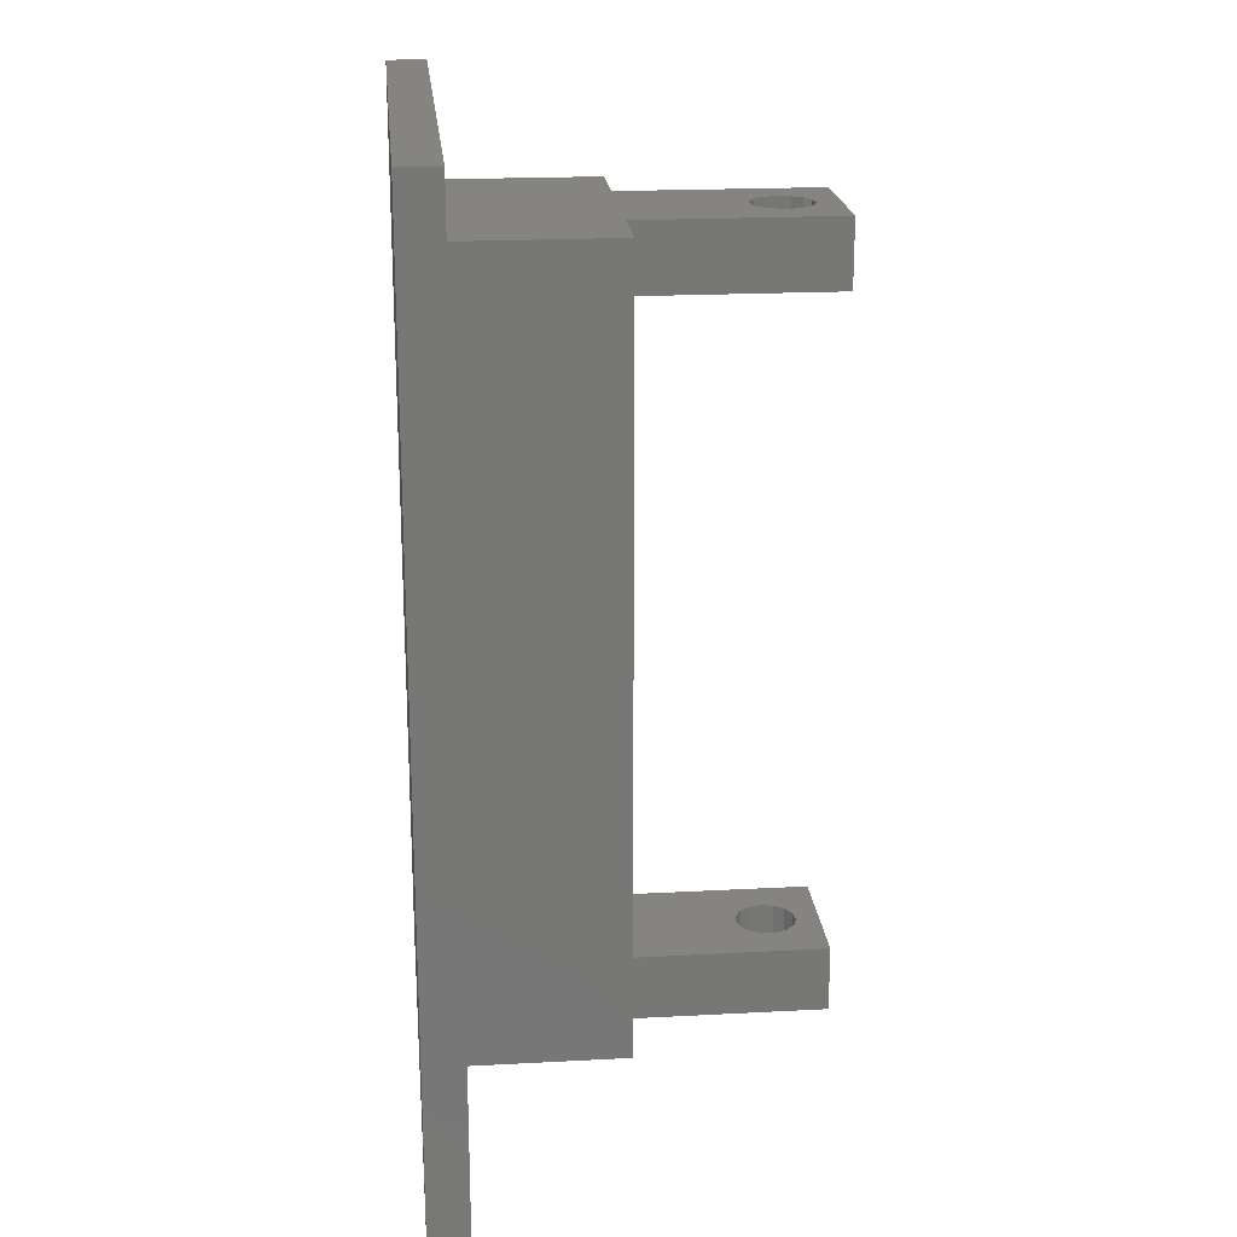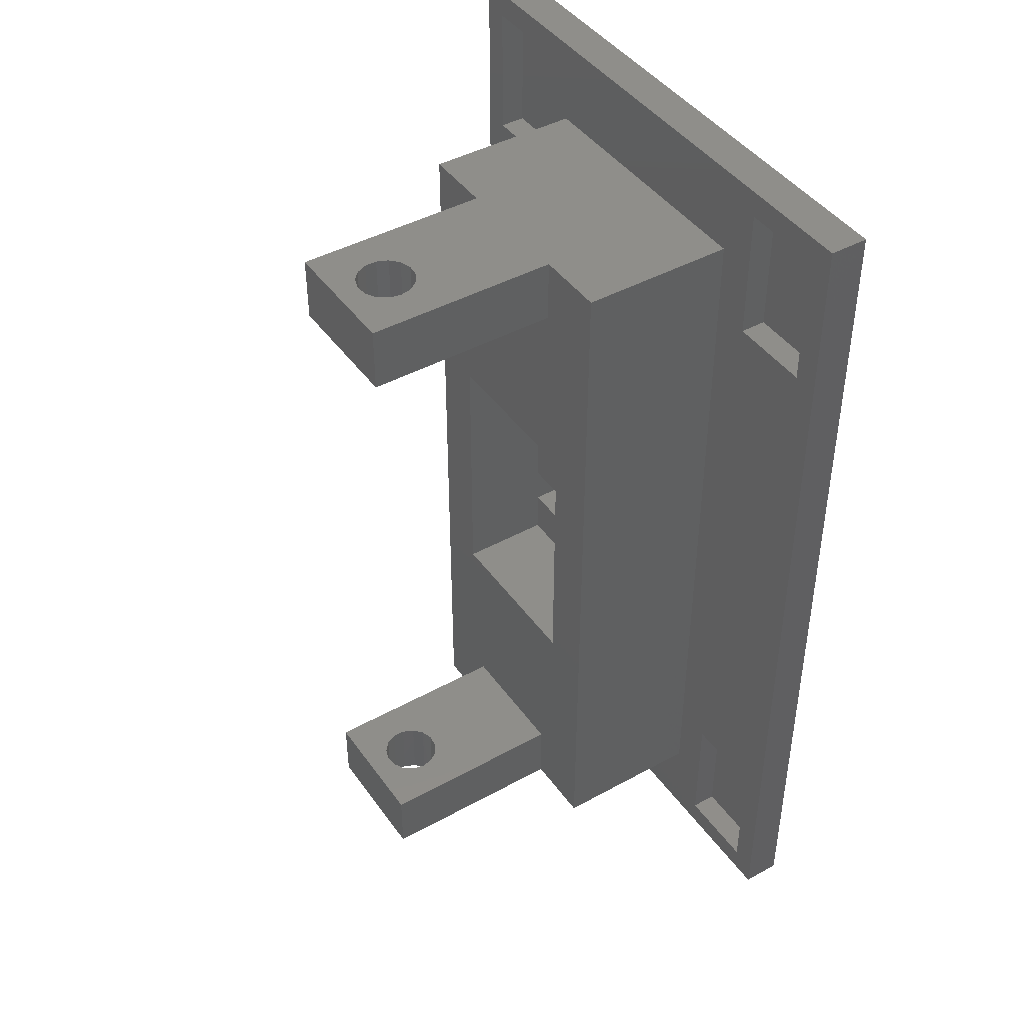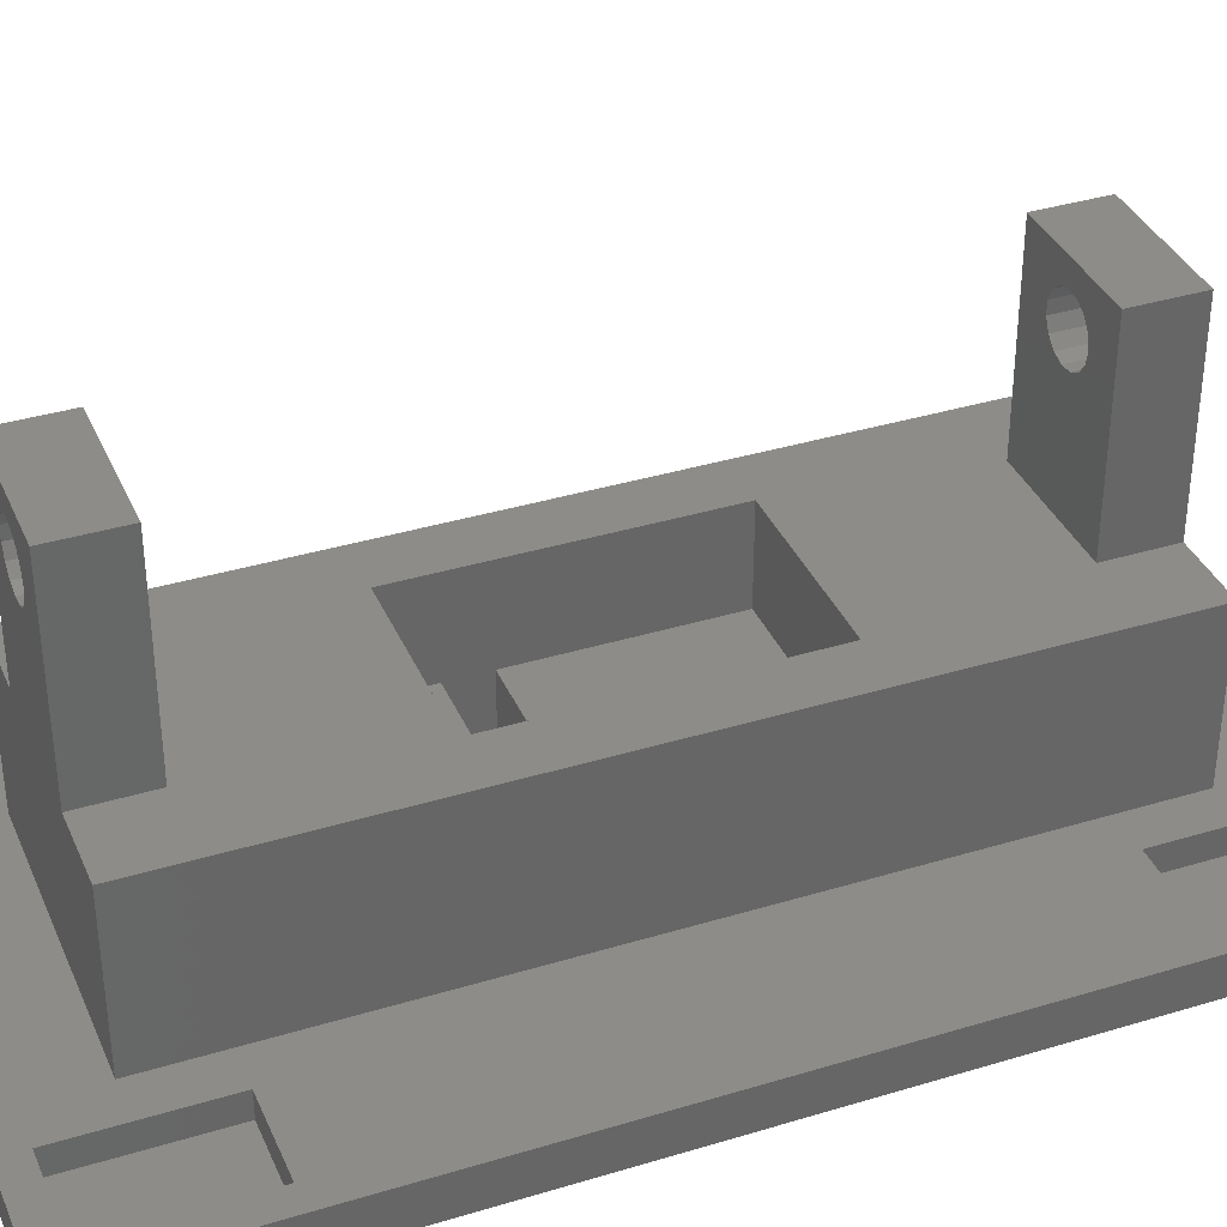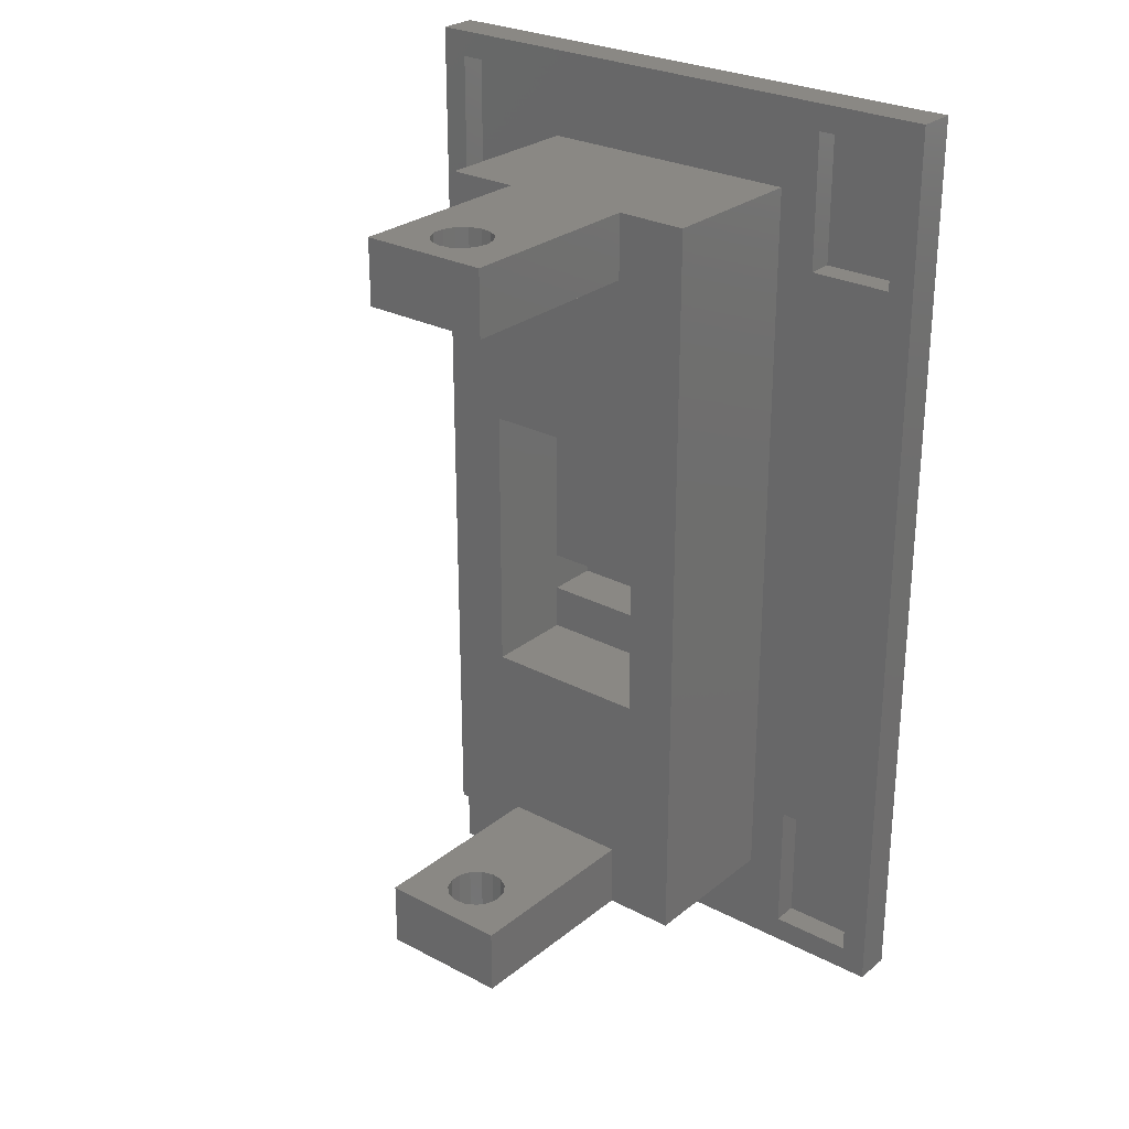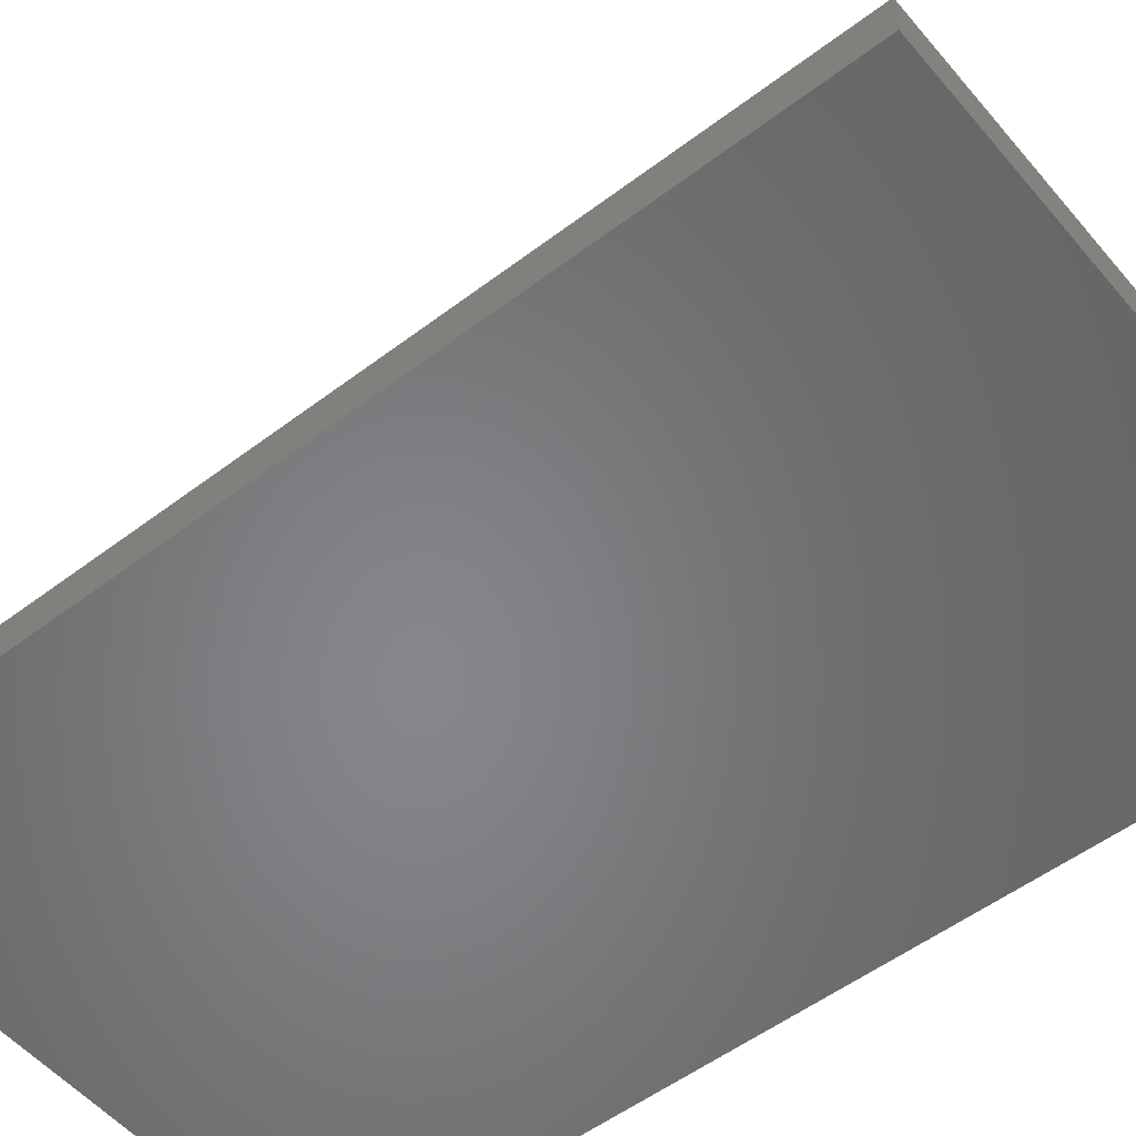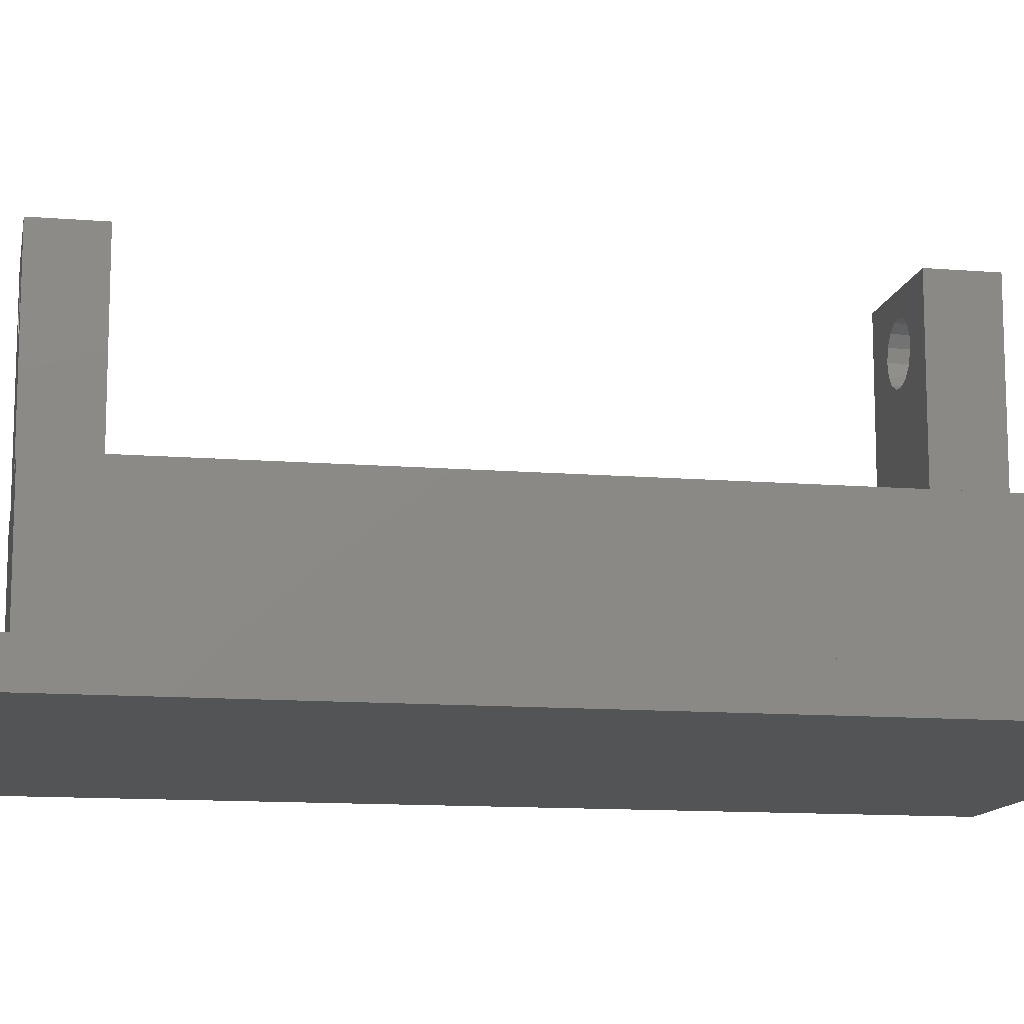
<metadata>
{"format":"stl","ext":"stl","renderer":"f3d","projection":"perspective","resolution":1024,"background":"white","views":[{"elev":20.6,"azim":-95.5,"up":"+Y"},{"elev":43.7,"azim":57.1,"up":"+Y"},{"elev":36.4,"azim":68.4,"up":"+Z"},{"elev":27.0,"azim":39.2,"up":"+Y"},{"elev":-53.2,"azim":-50.9,"up":"+Z"},{"elev":-12.3,"azim":-100.7,"up":"+Z"}]}
</metadata>
<code>
# stl→obj: 144 verts, 292 faces
v -22 -36 0
v -22 -36 3
v -22 36 0
v -22 36 3
v 22 -36 0
v 22 -36 3
v 22 36 0
v 22 36 3
v -20 -34 3
v -13.5 -34 3
v -20 -23.5 3
v -13.5 -23.5 3
v -10.5 -29.3 3
v 10.5 29.3 3
v 10.5 -29.3 3
v 13.5 -23.5 3
v -20 23.5 3
v -20 34 3
v -13.5 34 3
v 20 34 3
v 20 23.5 3
v 13.5 -34 3
v 5 -29.3 3
v -10.5 29.3 3
v 20 -23.5 3
v 13.5 34 3
v -5 29.3 3
v 20 -34 3
v 13.5 23.5 3
v 5 29.3 3
v -5 -29.3 3
v -13.5 23.5 3
v -13.5 -34 1
v -20 -34 1
v -20 -23.5 1
v -13.5 -23.5 1
v -20 23.5 1
v -20 34 1
v -13.5 23.5 1
v -13.5 34 1
v -10.5 -29.3 15
v -10.5 29.3 15
v -5 -29.3 15
v -5 -24.3 30
v -5 -24.3 15
v -5 -29.3 30
v -1.125 -29.3 27.95
v 5 -29.3 30
v -2.201 -29.3 25.53
v -2.201 -29.3 26.47
v -1.82 -29.3 27.32
v -0.2352 -29.3 28.24
v 0.6953 -29.3 28.14
v 1.506 -29.3 27.67
v 2.25 -29.3 26
v 2.055 -29.3 25.08
v 2.055 -29.3 26.92
v 1.506 -29.3 24.33
v -1.125 -29.3 24.05
v -1.82 -29.3 24.68
v 0.6953 -29.3 23.86
v -0.2352 -29.3 23.76
v 5 -24.3 30
v 5 -29.3 15
v 5 -24.3 15
v 10.5 -29.3 15
v 10.5 29.3 15
v 5 29.3 15
v 5 24.3 30
v 5 24.3 15
v 5 29.3 30
v -5 29.3 30
v 0.6953 29.3 28.14
v -2.201 29.3 25.53
v -2.201 29.3 26.47
v -1.82 29.3 24.68
v 2.25 29.3 26
v 2.055 29.3 25.08
v -1.125 29.3 24.05
v -0.2352 29.3 23.76
v 0.6953 29.3 23.86
v 1.506 29.3 24.33
v 2.055 29.3 26.92
v 1.506 29.3 27.67
v -0.2352 29.3 28.24
v -1.125 29.3 27.95
v -1.82 29.3 27.32
v -5 24.3 15
v -5 24.3 30
v -5 29.3 15
v 13.5 -34 1
v 13.5 -23.5 1
v 20 -34 1
v 20 -23.5 1
v 13.5 34 1
v 13.5 23.5 1
v 20 23.5 1
v 20 34 1
v -6.5 -10.5 15
v -6.5 10.5 15
v 6.5 10.5 15
v 6.5 -10.5 15
v -1.82 -24.3 24.68
v -0.2352 -24.3 23.76
v -1.125 -24.3 24.05
v -2.201 -24.3 25.53
v 0.6953 -24.3 23.86
v 1.506 -24.3 24.33
v 2.055 -24.3 25.08
v 2.055 -24.3 26.92
v 2.25 -24.3 26
v -0.2352 -24.3 28.24
v 0.6953 -24.3 28.14
v 1.506 -24.3 27.67
v -1.125 -24.3 27.95
v -1.82 -24.3 27.32
v -2.201 -24.3 26.47
v -1.82 24.3 24.68
v -2.201 24.3 25.53
v -1.125 24.3 24.05
v -1.82 24.3 27.32
v -2.201 24.3 26.47
v -1.125 24.3 27.95
v 0.6953 24.3 28.14
v 1.506 24.3 27.67
v -0.2352 24.3 28.24
v 2.25 24.3 26
v 2.055 24.3 25.08
v -0.2352 24.3 23.76
v 2.055 24.3 26.92
v 1.506 24.3 24.33
v 0.6953 24.3 23.86
v -6.5 -7 8
v -6.5 -7 4
v -6.5 -4 4
v -6.5 -4 8
v -6.5 10.5 8
v -6.5 -10.5 8
v 6.5 -10.5 8
v 6.5 10.5 8
v 5.5 -4 8
v 5.5 -7 8
v 5.5 -7 4
v 5.5 -4 4
f 1 2 3
f 3 2 4
f 2 1 5
f 6 2 5
f 1 3 5
f 5 3 7
f 3 4 7
f 7 4 8
f 9 2 6
f 10 9 6
f 4 2 9
f 4 9 11
f 4 11 12
f 13 10 6
f 14 15 16
f 4 12 17
f 8 4 18
f 8 18 19
f 20 21 8
f 22 13 6
f 17 18 4
f 22 15 23
f 8 19 24
f 16 25 14
f 26 24 27
f 28 22 6
f 29 26 14
f 14 26 30
f 30 26 27
f 22 23 31
f 25 28 6
f 31 13 22
f 8 25 6
f 29 14 25
f 21 29 25
f 8 24 26
f 8 21 25
f 26 20 8
f 22 16 15
f 12 10 13
f 13 17 12
f 13 32 17
f 13 19 32
f 13 24 19
f 6 5 7
f 8 6 7
f 10 33 9
f 9 33 34
f 35 11 9
f 34 35 9
f 12 36 10
f 10 36 33
f 36 12 11
f 35 36 11
f 17 37 38
f 18 17 38
f 37 17 39
f 39 17 32
f 39 32 40
f 40 32 19
f 18 38 40
f 19 18 40
f 13 41 24
f 24 41 42
f 31 43 41
f 13 31 41
f 44 45 46
f 46 45 43
f 46 43 31
f 47 48 46
f 31 23 46
f 49 50 46
f 50 51 46
f 51 47 46
f 52 48 47
f 53 54 48
f 55 56 23
f 57 48 54
f 55 48 57
f 56 58 23
f 23 48 55
f 59 60 23
f 23 58 61
f 23 61 62
f 23 62 59
f 23 60 46
f 60 49 46
f 52 53 48
f 63 64 65
f 48 64 63
f 23 64 48
f 15 66 64
f 23 15 64
f 66 15 14
f 67 66 14
f 30 68 14
f 14 68 67
f 69 70 68
f 71 69 68
f 30 71 68
f 27 72 30
f 73 72 71
f 74 72 75
f 30 72 74
f 30 74 76
f 77 71 78
f 30 79 80
f 30 80 81
f 30 81 82
f 30 82 78
f 30 78 71
f 83 71 77
f 84 71 83
f 73 71 84
f 85 72 73
f 86 72 85
f 87 72 86
f 75 72 87
f 79 30 76
f 88 89 90
f 90 89 72
f 90 72 27
f 24 42 27
f 27 42 90
f 22 91 92
f 16 22 92
f 91 22 93
f 93 22 28
f 93 28 94
f 94 28 25
f 16 92 94
f 25 16 94
f 95 26 29
f 96 95 29
f 21 97 29
f 29 97 96
f 20 98 21
f 21 98 97
f 98 20 26
f 95 98 26
f 33 36 35
f 34 33 35
f 38 37 39
f 40 38 39
f 42 41 43
f 99 42 43
f 100 101 70
f 66 65 64
f 67 68 66
f 99 100 42
f 100 88 42
f 45 99 43
f 101 102 66
f 100 70 88
f 68 101 66
f 68 70 101
f 88 90 42
f 102 65 66
f 102 45 65
f 102 99 45
f 48 63 44
f 46 48 44
f 103 65 45
f 104 65 105
f 44 106 45
f 106 103 45
f 105 65 103
f 107 65 104
f 108 65 107
f 109 65 108
f 63 65 109
f 110 63 111
f 112 44 113
f 63 110 114
f 63 114 113
f 63 113 44
f 115 44 112
f 115 116 44
f 116 117 44
f 106 44 117
f 111 63 109
f 51 50 117
f 116 51 117
f 50 49 106
f 117 50 106
f 106 49 60
f 103 106 60
f 103 60 59
f 105 103 59
f 105 59 62
f 104 105 62
f 104 62 61
f 107 104 61
f 107 61 58
f 108 107 58
f 58 56 108
f 108 56 109
f 56 55 109
f 109 55 111
f 57 110 55
f 55 110 111
f 54 114 57
f 57 114 110
f 53 113 54
f 54 113 114
f 52 112 53
f 53 112 113
f 47 115 52
f 52 115 112
f 51 116 47
f 47 116 115
f 118 88 70
f 89 88 119
f 120 118 70
f 121 89 122
f 123 89 121
f 69 89 123
f 124 125 69
f 69 123 126
f 127 128 70
f 129 120 70
f 69 130 70
f 69 125 130
f 130 127 70
f 128 131 70
f 131 132 70
f 132 129 70
f 126 124 69
f 119 88 118
f 119 122 89
f 72 89 69
f 71 72 69
f 75 87 121
f 122 75 121
f 74 75 122
f 119 74 122
f 86 123 87
f 87 123 121
f 85 126 86
f 86 126 123
f 73 124 85
f 85 124 126
f 84 125 73
f 73 125 124
f 83 130 84
f 84 130 125
f 77 127 83
f 83 127 130
f 77 78 127
f 127 78 128
f 78 82 128
f 128 82 131
f 131 82 81
f 132 131 81
f 132 81 80
f 129 132 80
f 129 80 79
f 120 129 79
f 120 79 76
f 118 120 76
f 118 76 74
f 119 118 74
f 92 91 93
f 94 92 93
f 97 98 95
f 96 97 95
f 133 134 135
f 100 133 136
f 136 133 135
f 100 136 137
f 99 133 100
f 138 133 99
f 102 139 99
f 99 139 138
f 101 140 102
f 102 140 139
f 140 101 100
f 137 140 100
f 141 140 137
f 139 140 141
f 142 133 139
f 139 141 142
f 138 139 133
f 136 141 137
f 142 143 133
f 133 143 134
f 144 141 136
f 135 144 136
f 143 144 135
f 134 143 135
f 141 144 142
f 142 144 143

</code>
